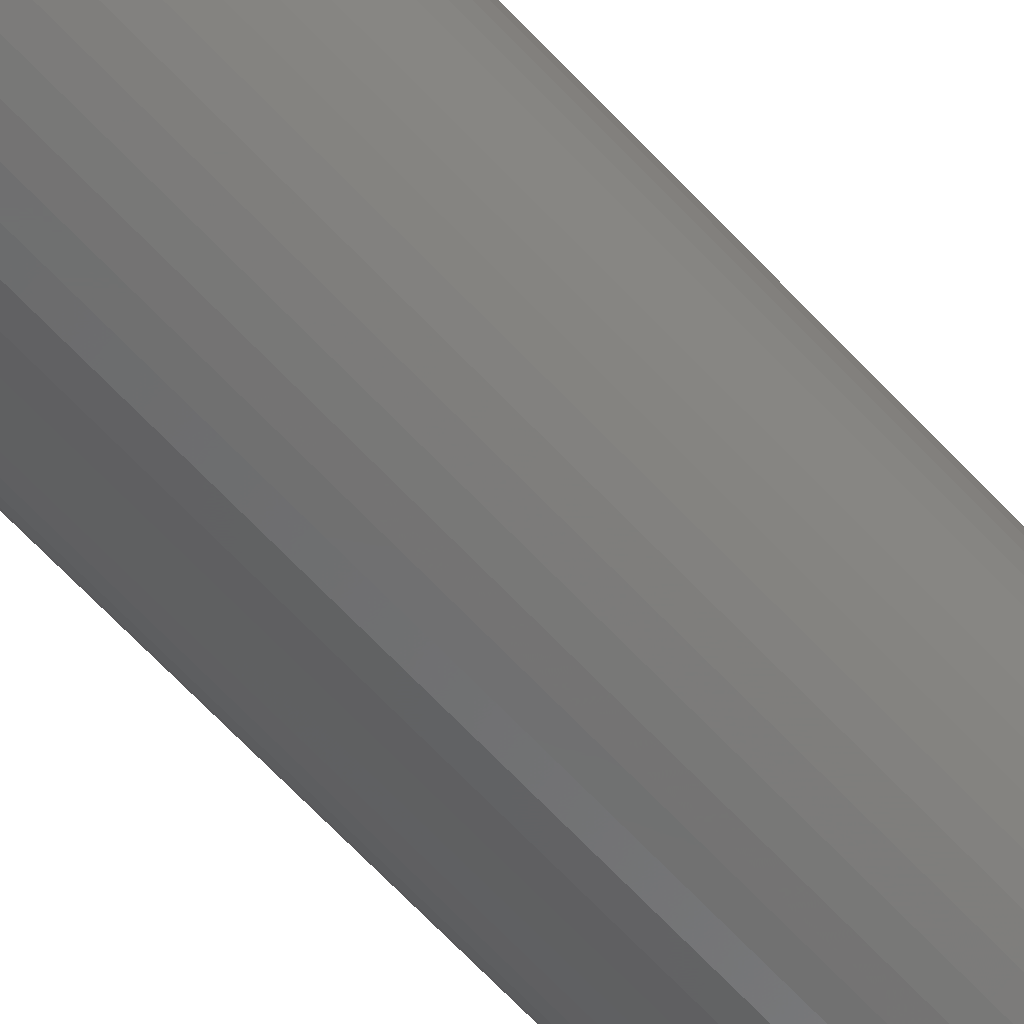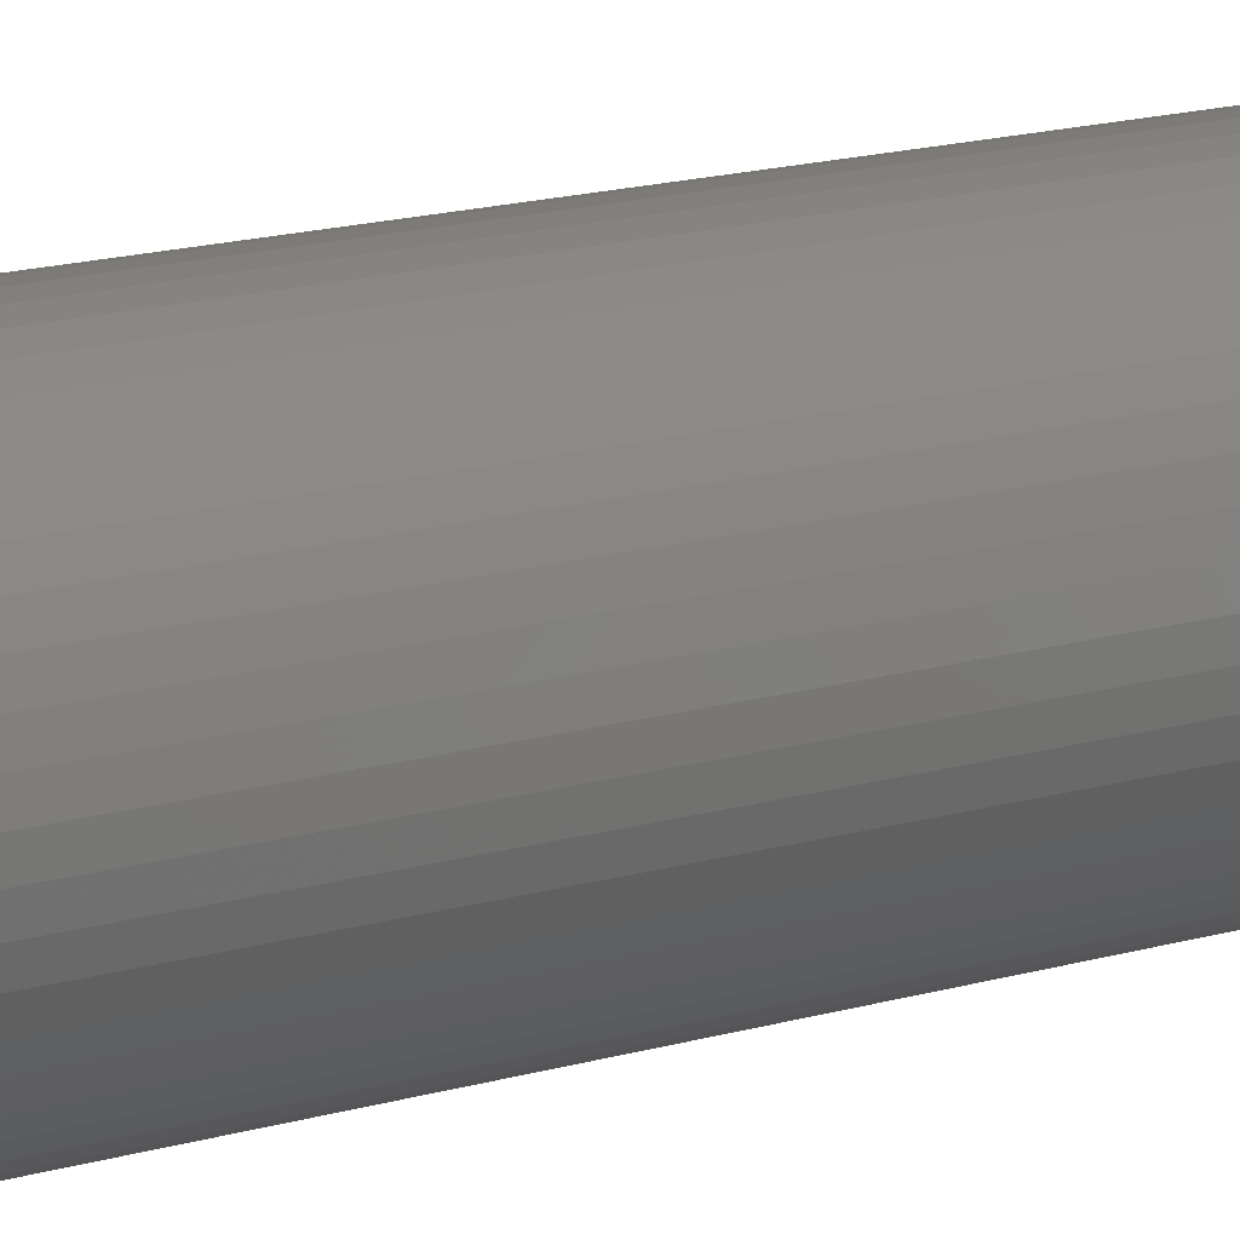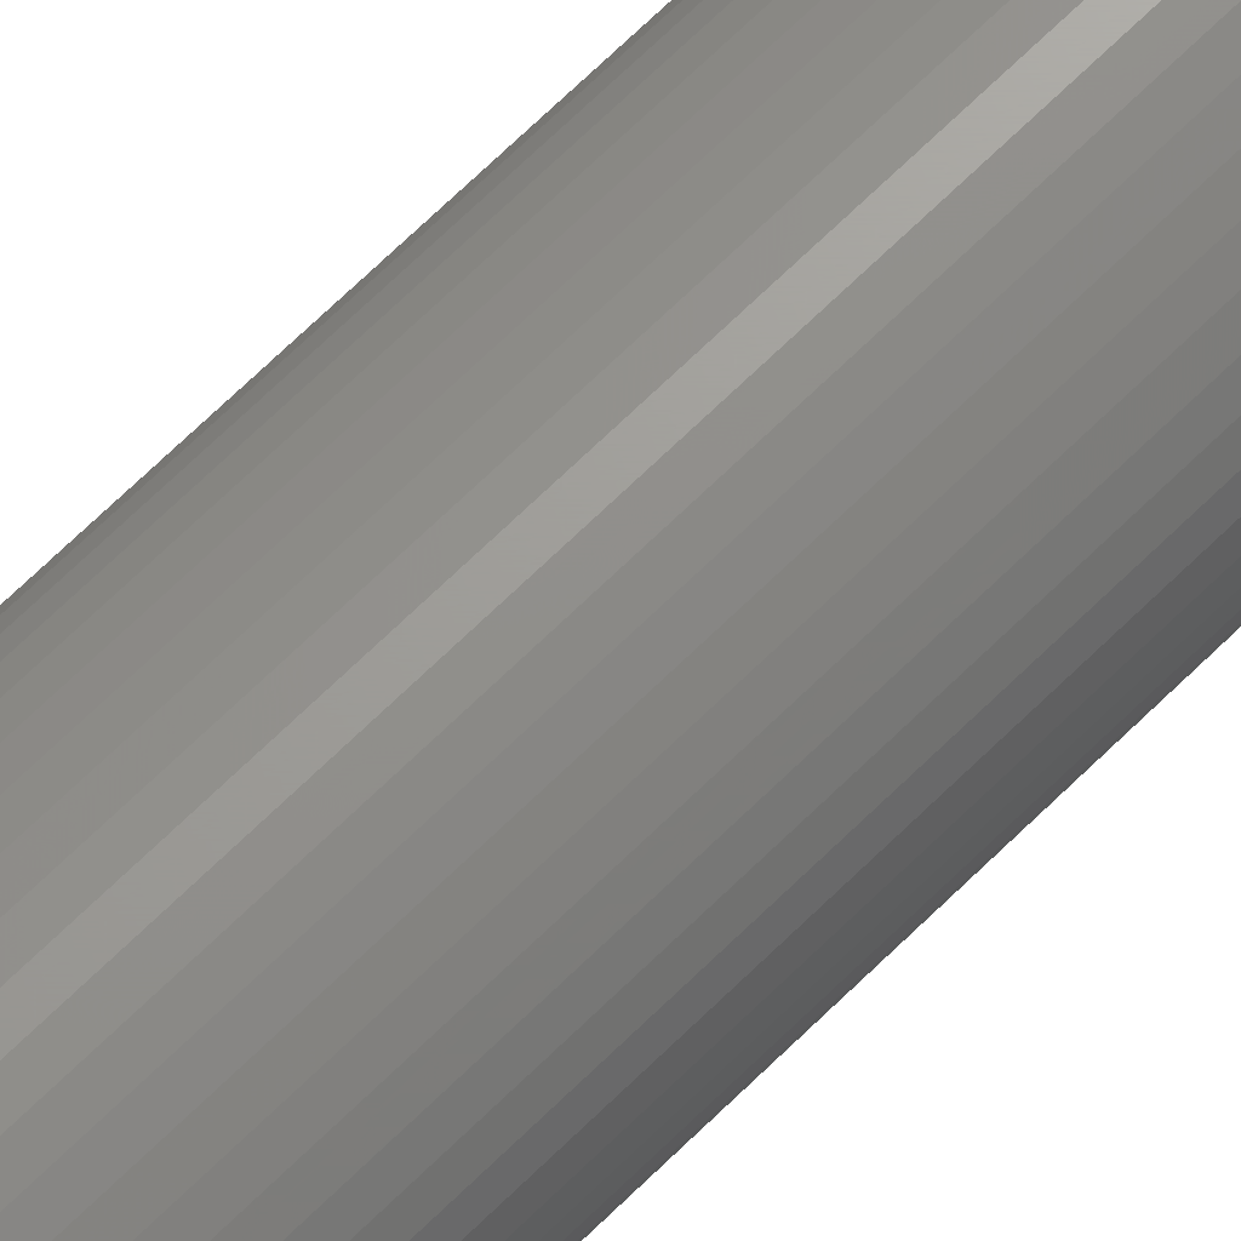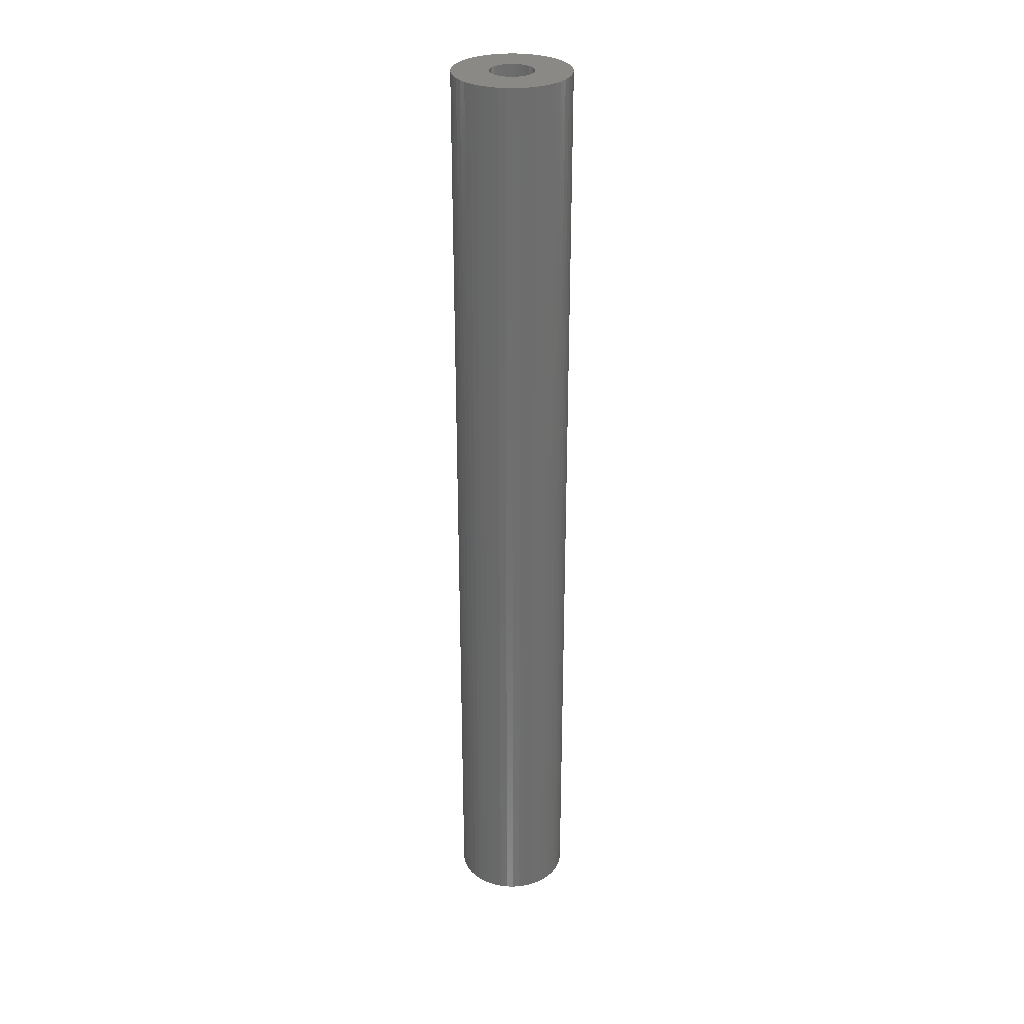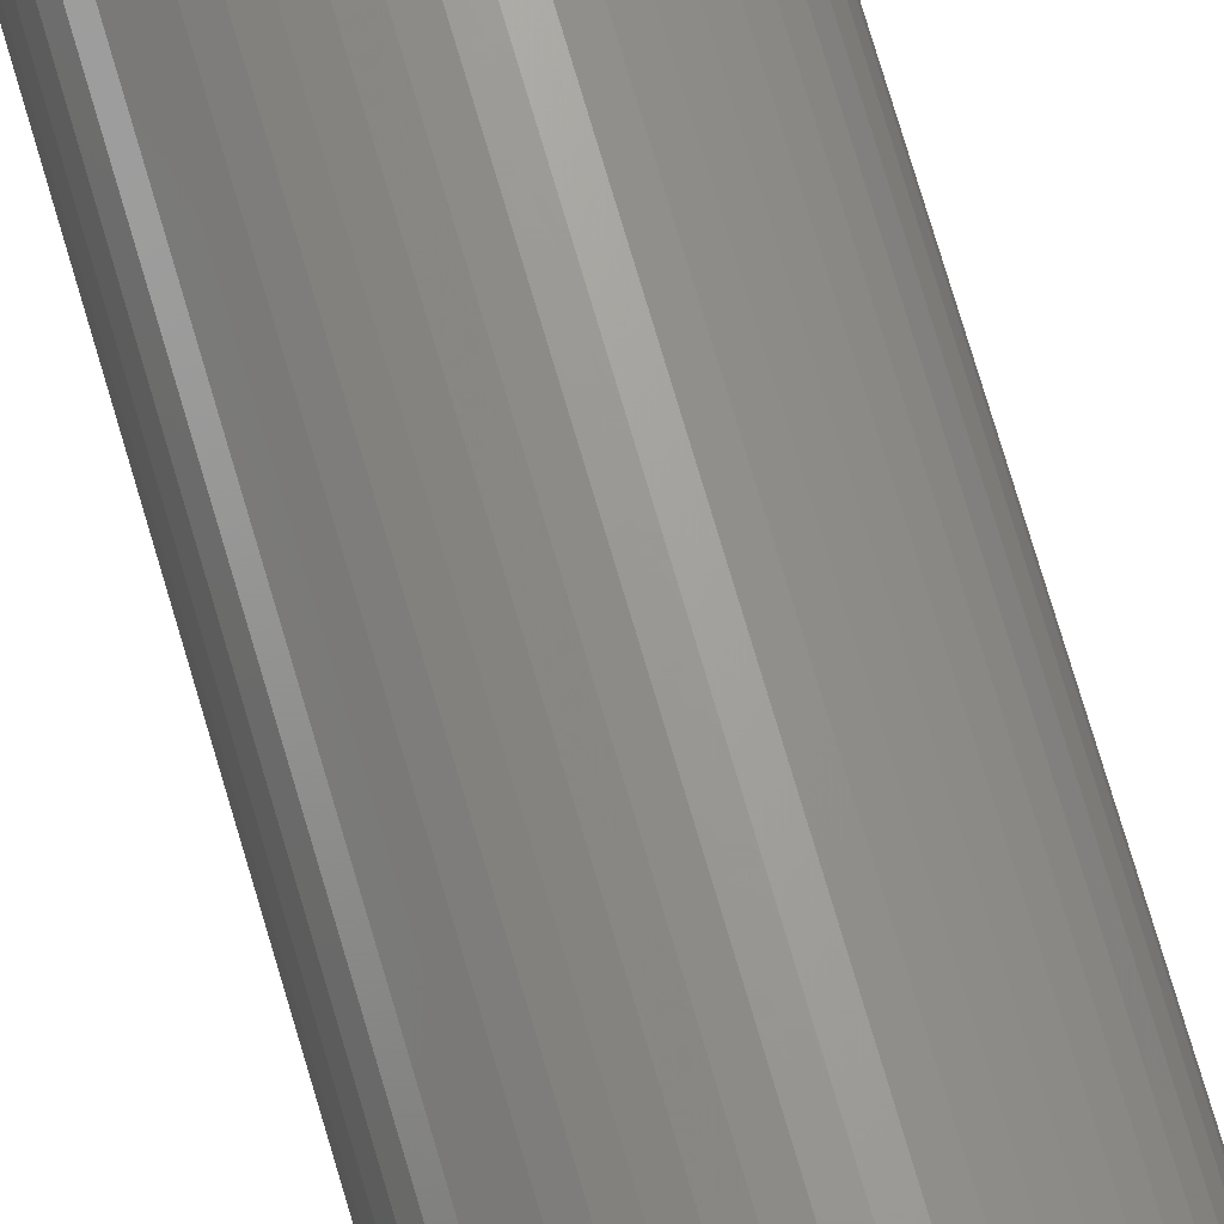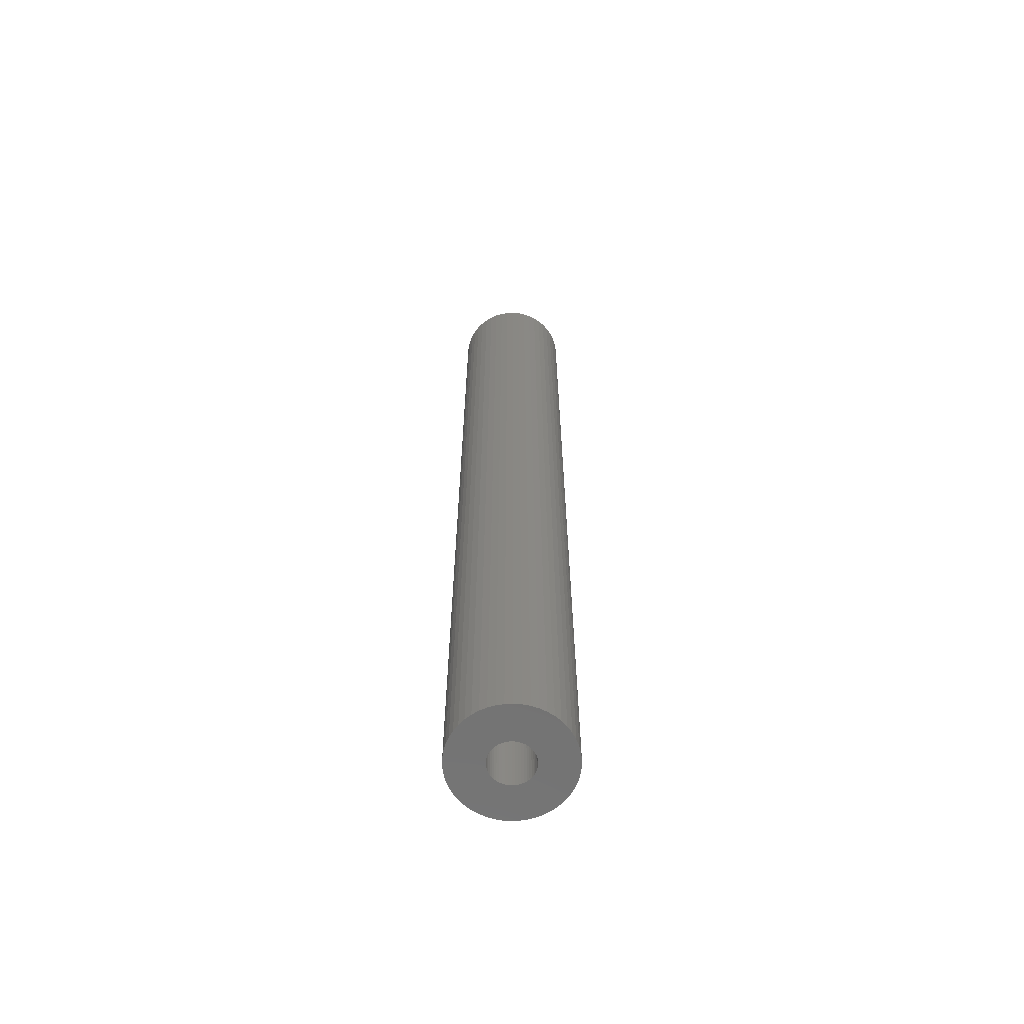
<metadata>
{"format":"stl","ext":"stl","renderer":"f3d","projection":"perspective","resolution":1024,"background":"white","views":[{"elev":-60.7,"azim":41.7,"up":"+Y"},{"elev":9.0,"azim":42.8,"up":"+Y"},{"elev":68.3,"azim":45.4,"up":"+Y"},{"elev":30.0,"azim":-148.8,"up":"+Z"},{"elev":69.7,"azim":-16.0,"up":"+Y"},{"elev":-64.2,"azim":153.7,"up":"+Z"}]}
</metadata>
<code>
# stl→obj: 200 verts, 400 faces
v 4 0 33
v 3.968 0.5013 -33
v 3.968 0.5013 33
v 4 0 -33
v -4 0 -33
v -3.968 0.5013 33
v -3.968 0.5013 -33
v -4 0 33
v 0.2512 3.992 -33
v -0.2512 3.992 33
v 0.2512 3.992 33
v -0.2512 3.992 -33
v -0.2512 -3.992 -33
v 0.2512 -3.992 33
v -0.2512 -3.992 33
v 0.2512 -3.992 -33
v 2.916 2.738 -33
v 2.55 3.082 33
v 2.916 2.738 33
v 2.55 3.082 -33
v -2.55 3.082 -33
v -2.916 2.738 33
v -2.55 3.082 33
v -2.916 2.738 -33
v -1.236 3.804 -33
v -1.703 3.619 33
v -1.236 3.804 33
v -1.703 3.619 -33
v 3.505 -1.927 33
v 3.719 -1.472 -33
v 3.719 -1.472 33
v 3.505 -1.927 -33
v 3.719 1.472 33
v 3.505 1.927 -33
v 3.505 1.927 33
v 3.719 1.472 -33
v 3.236 2.351 -33
v 3.236 2.351 33
v 1.703 3.619 -33
v 1.236 3.804 33
v 1.703 3.619 33
v 1.236 3.804 -33
v 0.7495 3.929 33
v 0.7495 3.929 -33
v 2.143 3.377 33
v 2.143 3.377 -33
v -3.719 1.472 -33
v -3.505 1.927 33
v -3.505 1.927 -33
v -3.719 1.472 33
v -3.236 2.351 -33
v -3.236 2.351 33
v -3.874 0.9948 -33
v -3.874 0.9948 33
v -2.143 3.377 33
v -2.143 3.377 -33
v -0.7495 3.929 -33
v -0.7495 3.929 33
v 0.7495 -3.929 33
v 0.7495 -3.929 -33
v 1.236 -3.804 -33
v 1.703 -3.619 33
v 1.236 -3.804 33
v 1.703 -3.619 -33
v 3.874 0.9948 33
v 3.874 0.9948 -33
v 1.5 0 33
v 1.488 0.188 33
v 3.968 -0.5013 33
v 1.453 0.373 33
v 1.488 -0.188 33
v 1.395 0.5522 33
v 3.874 -0.9948 33
v 1.314 0.7226 33
v 1.453 -0.373 33
v 1.214 0.8817 33
v 1.093 1.027 33
v 1.395 -0.5522 33
v 0.9561 1.156 33
v 0.8037 1.266 33
v 1.314 -0.7226 33
v 3.236 -2.351 33
v 0.6387 1.357 33
v 0.4635 1.427 33
v 0.2811 1.473 33
v 0.09418 1.497 33
v -0.09418 1.497 33
v -0.2811 1.473 33
v -0.4635 1.427 33
v -0.6387 1.357 33
v -0.8037 1.266 33
v -0.9561 1.156 33
v -1.093 1.027 33
v -1.214 0.8817 33
v -1.314 0.7226 33
v 1.214 -0.8817 33
v 2.916 -2.738 33
v 1.093 -1.027 33
v 2.55 -3.082 33
v 0.9561 -1.156 33
v 2.143 -3.377 33
v 0.8037 -1.266 33
v 0.6387 -1.357 33
v 0.4635 -1.427 33
v 0.2811 -1.473 33
v 0.09418 -1.497 33
v -0.09418 -1.497 33
v -0.2811 -1.473 33
v -0.7495 -3.929 33
v -0.4635 -1.427 33
v -1.236 -3.804 33
v -0.6387 -1.357 33
v -1.703 -3.619 33
v -0.8037 -1.266 33
v -2.143 -3.377 33
v -0.9561 -1.156 33
v -2.55 -3.082 33
v -1.093 -1.027 33
v -2.916 -2.738 33
v -1.214 -0.8817 33
v -3.236 -2.351 33
v -1.314 -0.7226 33
v -3.505 -1.927 33
v -1.395 -0.5522 33
v -3.719 -1.472 33
v -1.453 -0.373 33
v -3.874 -0.9948 33
v -1.488 -0.188 33
v -3.968 -0.5013 33
v -1.5 0 33
v -1.395 0.5522 33
v -1.453 0.373 33
v -1.488 0.188 33
v 3.968 -0.5013 -33
v 2.143 -3.377 -33
v 3.236 -2.351 -33
v 2.916 -2.738 -33
v 3.874 -0.9948 -33
v -2.916 -2.738 -33
v -2.55 -3.082 -33
v -3.505 -1.927 -33
v -3.719 -1.472 -33
v -3.236 -2.351 -33
v 1.5 0 -33
v 1.488 -0.188 -33
v 1.453 -0.373 -33
v 1.488 0.188 -33
v 1.395 -0.5522 -33
v 1.314 -0.7226 -33
v 1.453 0.373 -33
v 1.214 -0.8817 -33
v 1.093 -1.027 -33
v 2.55 -3.082 -33
v 1.395 0.5522 -33
v 0.9561 -1.156 -33
v 0.8037 -1.266 -33
v 1.314 0.7226 -33
v 0.6387 -1.357 -33
v 0.4635 -1.427 -33
v 0.2811 -1.473 -33
v 0.09418 -1.497 -33
v -0.09418 -1.497 -33
v -0.2811 -1.473 -33
v -0.7495 -3.929 -33
v -0.4635 -1.427 -33
v -1.236 -3.804 -33
v -0.6387 -1.357 -33
v -1.703 -3.619 -33
v -0.8037 -1.266 -33
v -2.143 -3.377 -33
v -0.9561 -1.156 -33
v -1.093 -1.027 -33
v -1.214 -0.8817 -33
v -1.314 -0.7226 -33
v 1.214 0.8817 -33
v 1.093 1.027 -33
v 0.9561 1.156 -33
v 0.8037 1.266 -33
v 0.6387 1.357 -33
v 0.4635 1.427 -33
v 0.2811 1.473 -33
v 0.09418 1.497 -33
v -0.09418 1.497 -33
v -0.2811 1.473 -33
v -0.4635 1.427 -33
v -0.6387 1.357 -33
v -0.8037 1.266 -33
v -0.9561 1.156 -33
v -1.093 1.027 -33
v -1.214 0.8817 -33
v -1.314 0.7226 -33
v -1.395 0.5522 -33
v -1.453 0.373 -33
v -1.488 0.188 -33
v -1.5 0 -33
v -1.395 -0.5522 -33
v -1.453 -0.373 -33
v -3.874 -0.9948 -33
v -1.488 -0.188 -33
v -3.968 -0.5013 -33
f 1 2 3
f 2 1 4
f 5 6 7
f 6 5 8
f 9 10 11
f 10 9 12
f 13 14 15
f 14 13 16
f 17 18 19
f 18 17 20
f 21 22 23
f 22 21 24
f 25 26 27
f 26 25 28
f 29 30 31
f 30 29 32
f 33 34 35
f 34 33 36
f 35 37 38
f 37 35 34
f 39 40 41
f 40 39 42
f 42 43 40
f 43 42 44
f 20 45 18
f 45 20 46
f 47 48 49
f 48 47 50
f 51 22 24
f 22 51 52
f 53 50 47
f 50 53 54
f 28 55 26
f 55 28 56
f 57 27 58
f 27 57 25
f 16 59 14
f 59 16 60
f 61 62 63
f 62 61 64
f 65 36 33
f 36 65 66
f 3 66 65
f 66 3 2
f 38 17 19
f 17 38 37
f 44 11 43
f 11 44 9
f 46 41 45
f 41 46 39
f 49 52 51
f 52 49 48
f 7 54 53
f 54 7 6
f 67 1 3
f 68 3 65
f 1 67 69
f 70 65 33
f 71 69 67
f 72 33 35
f 69 71 73
f 74 35 38
f 75 73 71
f 76 38 19
f 73 75 31
f 77 19 18
f 78 31 75
f 79 18 45
f 31 78 29
f 80 45 41
f 81 29 78
f 29 81 82
f 3 68 67
f 65 70 68
f 33 72 70
f 35 74 72
f 83 41 40
f 38 76 74
f 19 77 76
f 18 79 77
f 45 80 79
f 84 40 43
f 41 83 80
f 40 84 83
f 43 85 84
f 11 85 43
f 11 86 85
f 11 87 86
f 10 87 11
f 10 88 87
f 58 88 10
f 88 58 89
f 27 89 58
f 89 27 90
f 26 90 27
f 90 26 91
f 55 91 26
f 91 55 92
f 23 92 55
f 92 23 93
f 22 93 23
f 93 22 94
f 94 52 95
f 52 94 22
f 96 82 81
f 82 96 97
f 98 97 96
f 97 98 99
f 100 99 98
f 99 100 101
f 102 101 100
f 101 102 62
f 103 62 102
f 62 103 63
f 104 63 103
f 63 104 59
f 105 59 104
f 105 14 59
f 106 14 105
f 107 14 106
f 107 15 14
f 108 15 107
f 109 108 110
f 111 110 112
f 108 109 15
f 113 112 114
f 115 114 116
f 117 116 118
f 119 118 120
f 110 111 109
f 121 120 122
f 123 122 124
f 125 124 126
f 127 126 128
f 112 113 111
f 129 128 130
f 48 95 52
f 95 48 131
f 114 115 113
f 50 131 48
f 116 117 115
f 131 50 132
f 118 119 117
f 54 132 50
f 120 121 119
f 132 54 133
f 122 123 121
f 6 133 54
f 124 125 123
f 133 6 130
f 126 127 125
f 8 130 6
f 128 129 127
f 130 8 129
f 56 23 55
f 23 56 21
f 12 58 10
f 58 12 57
f 69 4 1
f 4 69 134
f 64 101 62
f 101 64 135
f 97 136 82
f 136 97 137
f 31 138 73
f 138 31 30
f 73 134 69
f 134 73 138
f 139 117 119
f 117 139 140
f 141 125 142
f 125 141 123
f 139 121 143
f 121 139 119
f 144 4 134
f 145 134 138
f 4 144 2
f 146 138 30
f 147 2 144
f 148 30 32
f 2 147 66
f 149 32 136
f 150 66 147
f 151 136 137
f 66 150 36
f 152 137 153
f 154 36 150
f 155 153 135
f 36 154 34
f 156 135 64
f 157 34 154
f 34 157 37
f 134 145 144
f 138 146 145
f 30 148 146
f 32 149 148
f 158 64 61
f 136 151 149
f 137 152 151
f 153 155 152
f 135 156 155
f 159 61 60
f 64 158 156
f 61 159 158
f 60 160 159
f 16 160 60
f 16 161 160
f 16 162 161
f 13 162 16
f 13 163 162
f 164 163 13
f 163 164 165
f 166 165 164
f 165 166 167
f 168 167 166
f 167 168 169
f 170 169 168
f 169 170 171
f 140 171 170
f 171 140 172
f 139 172 140
f 172 139 173
f 173 143 174
f 143 173 139
f 175 37 157
f 37 175 17
f 176 17 175
f 17 176 20
f 177 20 176
f 20 177 46
f 178 46 177
f 46 178 39
f 179 39 178
f 39 179 42
f 180 42 179
f 42 180 44
f 181 44 180
f 181 9 44
f 182 9 181
f 183 9 182
f 183 12 9
f 184 12 183
f 57 184 185
f 25 185 186
f 184 57 12
f 28 186 187
f 56 187 188
f 21 188 189
f 24 189 190
f 185 25 57
f 51 190 191
f 49 191 192
f 47 192 193
f 53 193 194
f 186 28 25
f 7 194 195
f 141 174 143
f 174 141 196
f 187 56 28
f 142 196 141
f 188 21 56
f 196 142 197
f 189 24 21
f 198 197 142
f 190 51 24
f 197 198 199
f 191 49 51
f 200 199 198
f 192 47 49
f 199 200 195
f 193 53 47
f 5 195 200
f 194 7 53
f 195 5 7
f 82 32 29
f 32 82 136
f 142 127 198
f 127 142 125
f 60 63 59
f 63 60 61
f 153 97 99
f 97 153 137
f 135 99 101
f 99 135 153
f 164 15 109
f 15 164 13
f 166 109 111
f 109 166 164
f 143 123 141
f 123 143 121
f 198 129 200
f 129 198 127
f 200 8 5
f 8 200 129
f 170 113 115
f 113 170 168
f 168 111 113
f 111 168 166
f 140 115 117
f 115 140 170
f 132 192 131
f 192 132 193
f 157 76 175
f 76 157 74
f 180 83 84
f 83 180 179
f 186 89 90
f 89 186 185
f 131 191 95
f 191 131 192
f 146 71 145
f 71 146 75
f 177 77 79
f 77 177 176
f 182 85 86
f 85 182 181
f 179 80 83
f 80 179 178
f 133 193 132
f 193 133 194
f 94 189 93
f 189 94 190
f 184 87 88
f 87 184 183
f 189 92 93
f 92 189 188
f 144 68 147
f 68 144 67
f 175 77 176
f 77 175 76
f 183 86 87
f 86 183 182
f 181 84 85
f 84 181 180
f 178 79 80
f 79 178 177
f 130 194 133
f 194 130 195
f 95 190 94
f 190 95 191
f 185 88 89
f 88 185 184
f 188 91 92
f 91 188 187
f 187 90 91
f 90 187 186
f 145 67 144
f 67 145 71
f 120 174 122
f 174 120 173
f 160 106 105
f 106 160 161
f 154 74 157
f 74 154 72
f 150 72 154
f 72 150 70
f 147 70 150
f 70 147 68
f 149 78 148
f 78 149 81
f 148 75 146
f 75 148 78
f 152 100 98
f 100 152 155
f 152 96 151
f 96 152 98
f 128 195 130
f 195 128 199
f 126 199 128
f 199 126 197
f 122 196 124
f 196 122 174
f 171 118 116
f 118 171 172
f 158 104 103
f 104 158 159
f 159 105 104
f 105 159 160
f 155 102 100
f 102 155 156
f 156 103 102
f 103 156 158
f 151 81 149
f 81 151 96
f 165 112 110
f 112 165 167
f 161 107 106
f 107 161 162
f 162 108 107
f 108 162 163
f 169 116 114
f 116 169 171
f 167 114 112
f 114 167 169
f 163 110 108
f 110 163 165
f 124 197 126
f 197 124 196
f 118 173 120
f 173 118 172

</code>
